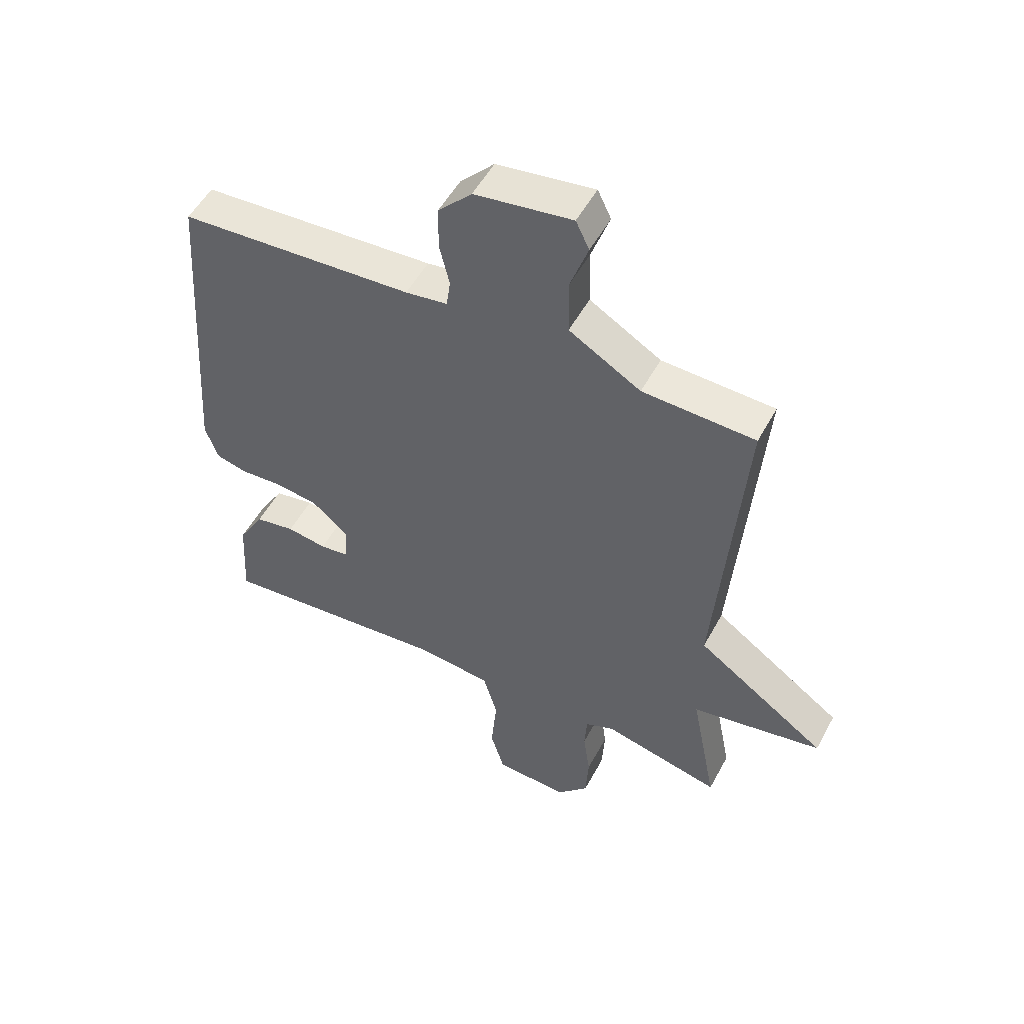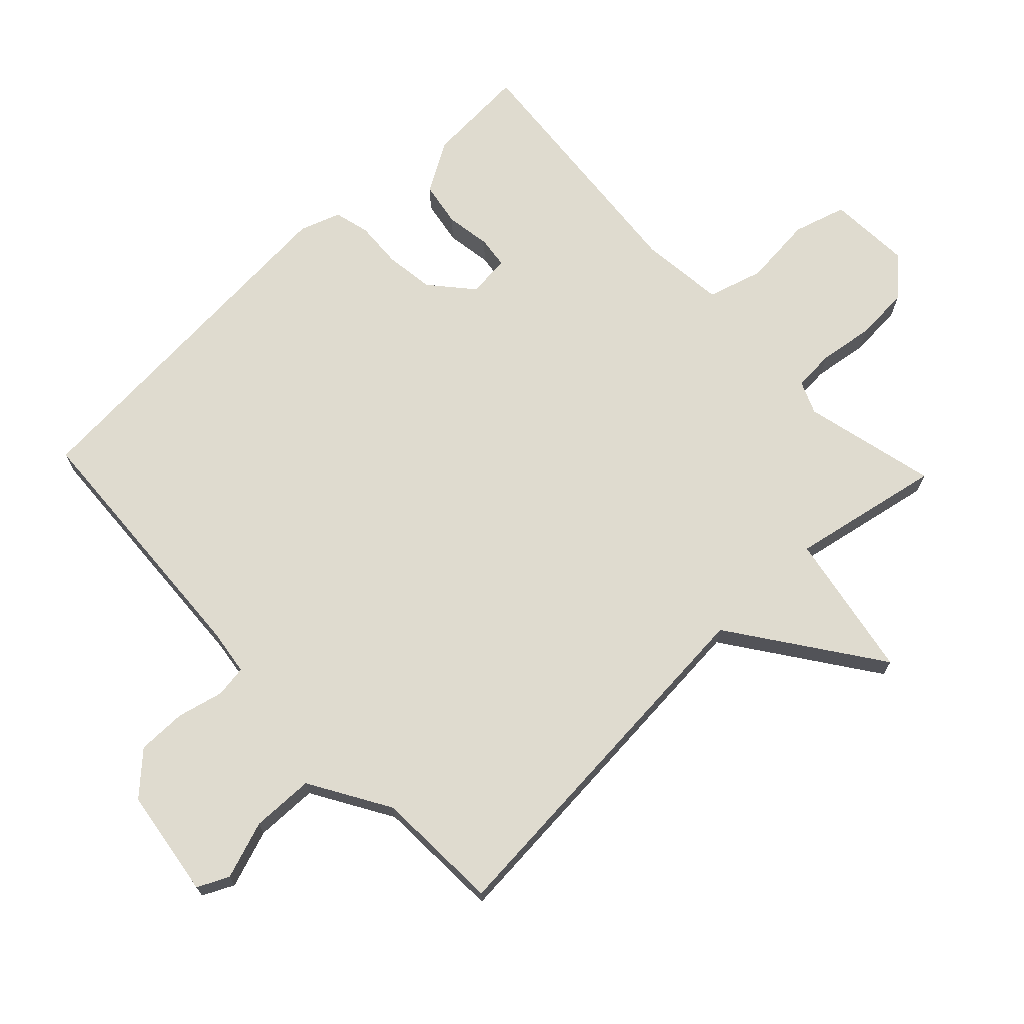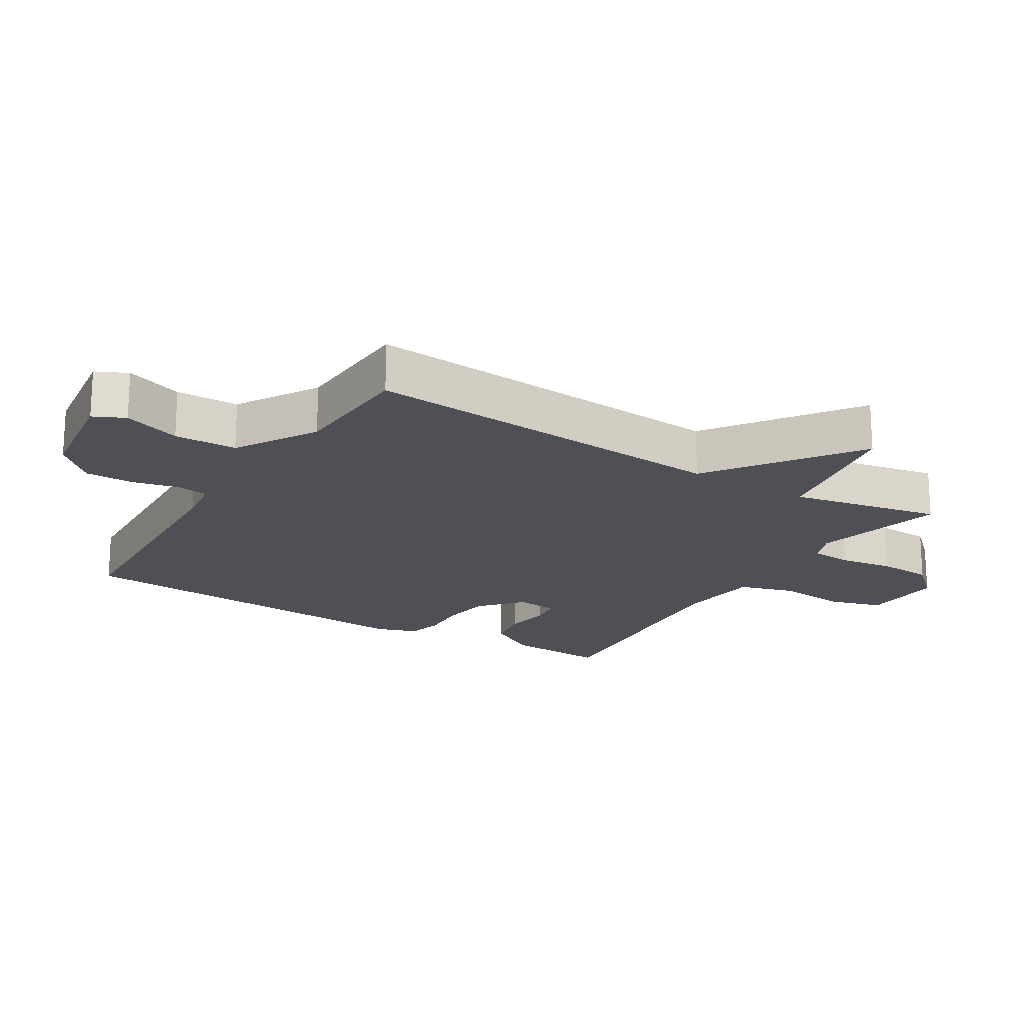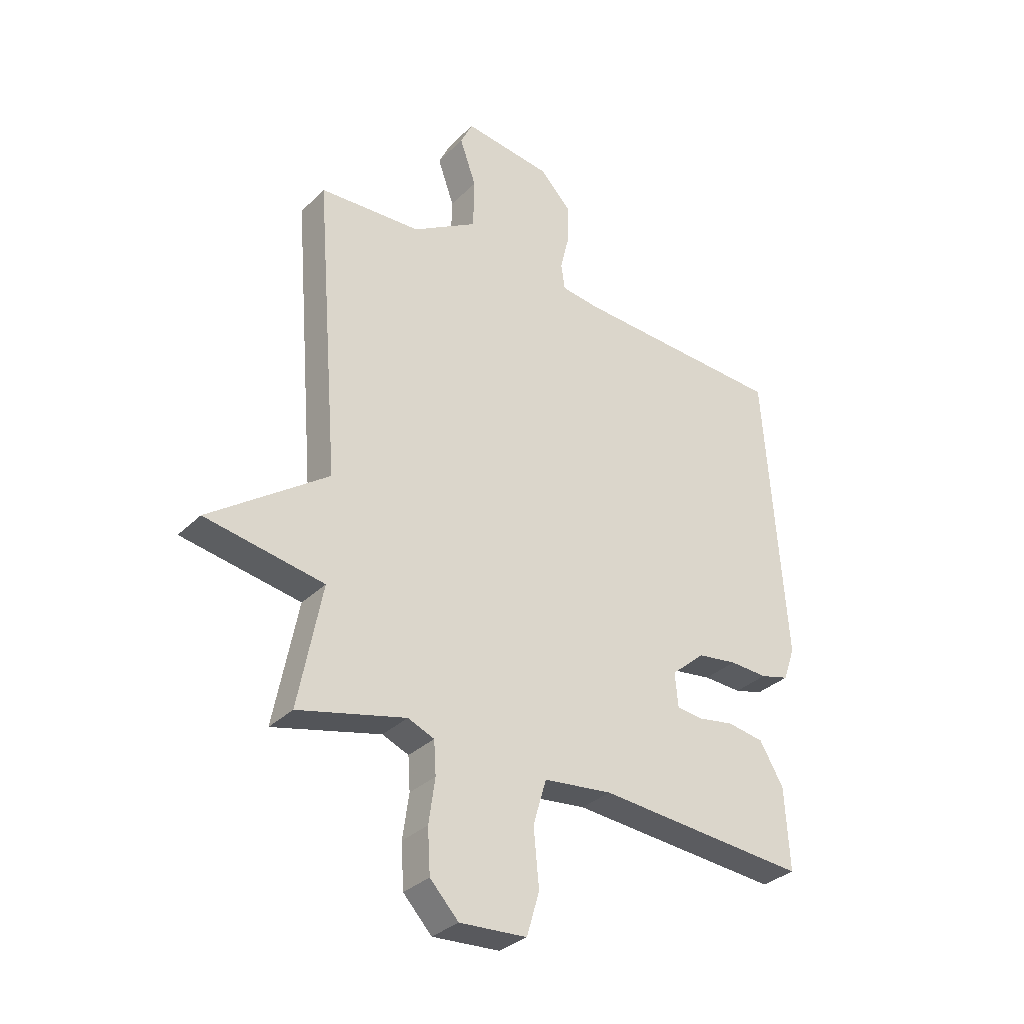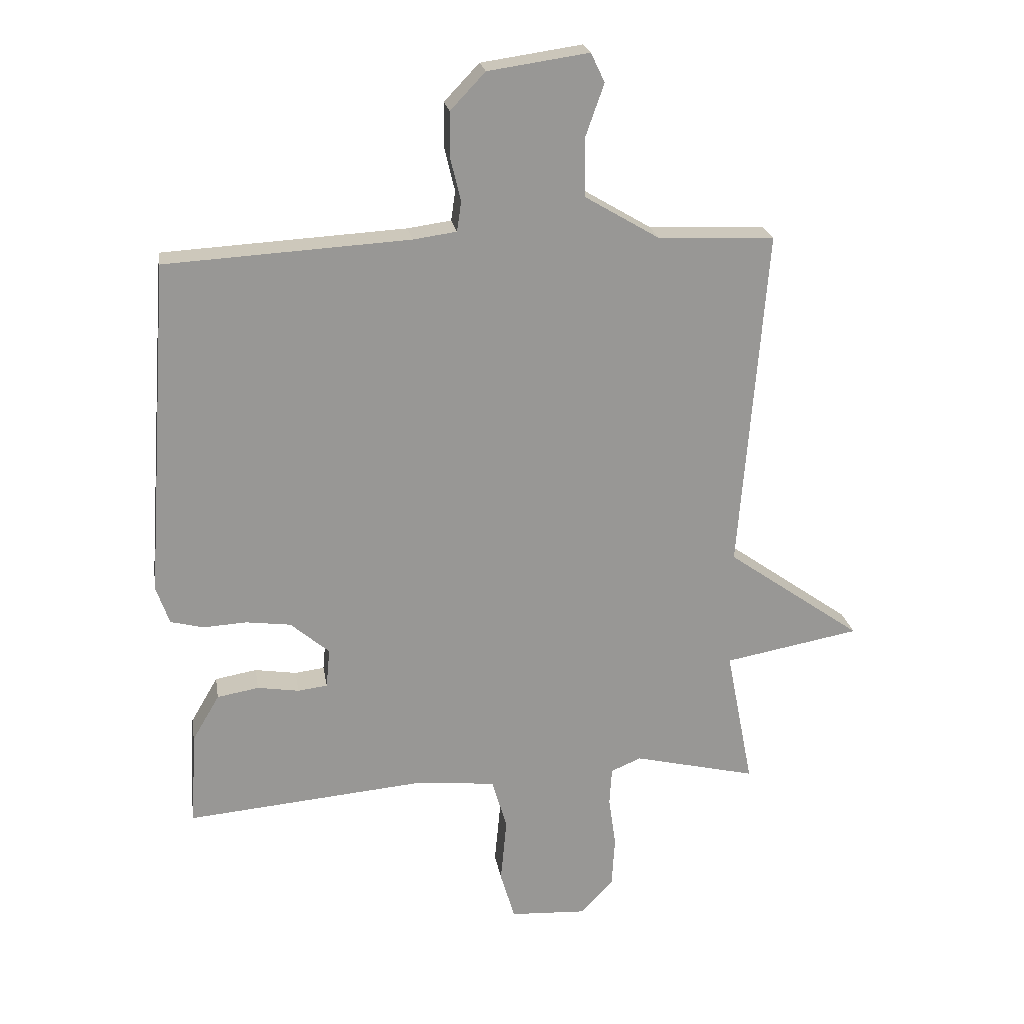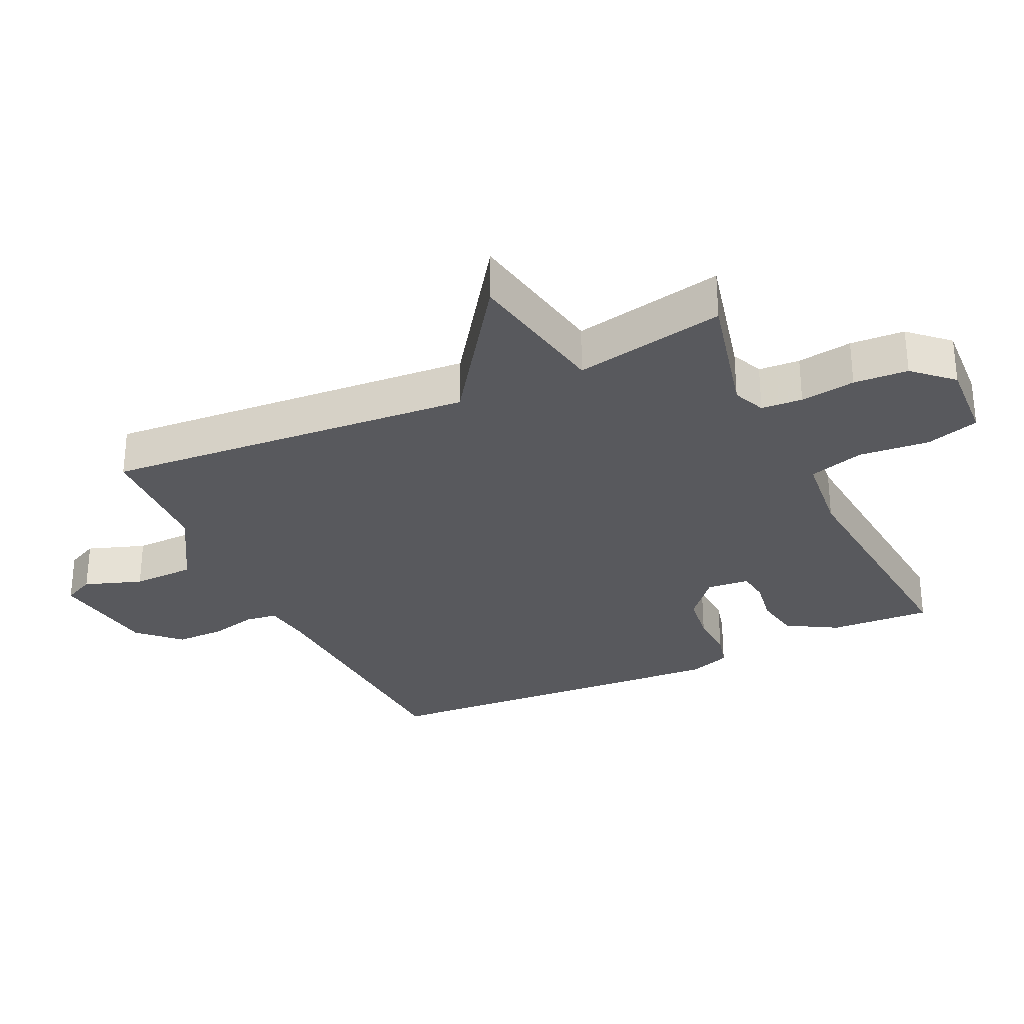
<metadata>
{"format":"obj","ext":"obj","renderer":"f3d","projection":"perspective","resolution":1024,"background":"white","views":[{"elev":52.4,"azim":27.8,"up":"+Z"},{"elev":70.4,"azim":46.5,"up":"+Y"},{"elev":-19.3,"azim":58.3,"up":"+Y"},{"elev":-32.3,"azim":143.2,"up":"+Z"},{"elev":22.2,"azim":-9.2,"up":"+Z"},{"elev":-30.1,"azim":115.3,"up":"+Y"}]}
</metadata>
<code>
v -0.5 0.07 -0.5
v -0.491 0.07 -0.345
v -0.446 0.07 -0.268
v -0.377 0.07 -0.256
v -0.308 0.07 -0.267
v -0.259 0.07 -0.261
v -0.253 0.07 -0.196
v -0.317 0.07 -0.141
v -0.392 0.07 -0.131
v -0.464 0.07 -0.135
v -0.518 0.07 -0.121
v -0.54 0.07 -0.058
v -0.5 0.07 0.5
v -0.097 0.07 0.523
v -0.025 0.07 0.533
v -0.018 0.07 0.582
v -0.035 0.07 0.653
v -0.035 0.07 0.728
v 0.023 0.07 0.789
v 0.19 0.07 0.813
v 0.213 0.07 0.765
v 0.182 0.07 0.677
v 0.184 0.07 0.581
v 0.307 0.07 0.508
v 0.5 0.07 0.5
v 0.455 0.07 -0.069
v 0.68 0.07 -0.228
v 0.455 0.07 -0.269
v 0.5 0.07 -0.5
v 0.296 0.07 -0.451
v 0.246 0.07 -0.472
v 0.242 0.07 -0.535
v 0.254 0.07 -0.619
v 0.249 0.07 -0.702
v 0.195 0.07 -0.76
v 0.068 0.07 -0.753
v 0.044 0.07 -0.672
v 0.054 0.07 -0.564
v 0.029 0.07 -0.479
v -0.101 0.07 -0.465
v -0.5 0 -0.5
v -0.491 0 -0.345
v -0.446 0 -0.268
v -0.377 0 -0.256
v -0.308 0 -0.267
v -0.259 0 -0.261
v -0.253 0 -0.196
v -0.317 0 -0.141
v -0.392 0 -0.131
v -0.464 0 -0.135
v -0.518 0 -0.121
v -0.54 0 -0.058
v -0.5 0 0.5
v -0.097 0 0.523
v -0.025 0 0.533
v -0.018 0 0.582
v -0.035 0 0.653
v -0.035 0 0.728
v 0.023 0 0.789
v 0.19 0 0.813
v 0.213 0 0.765
v 0.182 0 0.677
v 0.184 0 0.581
v 0.307 0 0.508
v 0.5 0 0.5
v 0.455 0 -0.069
v 0.68 0 -0.228
v 0.455 0 -0.269
v 0.5 0 -0.5
v 0.296 0 -0.451
v 0.246 0 -0.472
v 0.242 0 -0.535
v 0.254 0 -0.619
v 0.249 0 -0.702
v 0.195 0 -0.76
v 0.068 0 -0.753
v 0.044 0 -0.672
v 0.054 0 -0.564
v 0.029 0 -0.479
v -0.101 0 -0.465
f 36 37 38
f 35 36 38
f 34 35 38
f 33 34 38
f 32 33 38
f 31 32 38 39
f 30 31 39 40
f 28 29 30
f 26 27 28
f 26 28 30 40
f 24 25 26 40
f 20 21 22
f 19 20 22
f 18 19 22
f 17 18 22
f 16 17 22
f 15 16 22 23
f 12 13 14
f 11 12 14
f 10 11 14
f 9 10 14
f 8 9 14 15
f 15 23 24
f 8 15 24
f 7 8 24
f 3 4 5
f 2 3 5
f 1 2 5
f 40 1 5
f 40 5 6
f 6 7 24 40
f 78 77 76
f 78 76 75
f 78 75 74
f 78 74 73
f 78 73 72
f 79 78 72 71
f 80 79 71 70
f 70 69 68
f 68 67 66
f 80 70 68 66
f 80 66 65 64
f 62 61 60
f 62 60 59
f 62 59 58
f 62 58 57
f 62 57 56
f 63 62 56 55
f 54 53 52
f 54 52 51
f 54 51 50
f 54 50 49
f 55 54 49 48
f 64 63 55
f 64 55 48
f 64 48 47
f 45 44 43
f 45 43 42
f 45 42 41
f 45 41 80
f 46 45 80
f 80 64 47 46
f 1 41 42 2
f 2 42 43 3
f 3 43 44 4
f 4 44 45 5
f 5 45 46 6
f 6 46 47 7
f 7 47 48 8
f 8 48 49 9
f 9 49 50 10
f 10 50 51 11
f 11 51 52 12
f 12 52 53 13
f 13 53 54 14
f 14 54 55 15
f 15 55 56 16
f 16 56 57 17
f 17 57 58 18
f 18 58 59 19
f 19 59 60 20
f 20 60 61 21
f 21 61 62 22
f 22 62 63 23
f 23 63 64 24
f 24 64 65 25
f 25 65 66 26
f 26 66 67 27
f 27 67 68 28
f 28 68 69 29
f 29 69 70 30
f 30 70 71 31
f 31 71 72 32
f 32 72 73 33
f 33 73 74 34
f 34 74 75 35
f 35 75 76 36
f 36 76 77 37
f 37 77 78 38
f 38 78 79 39
f 39 79 80 40
f 40 80 41 1

</code>
